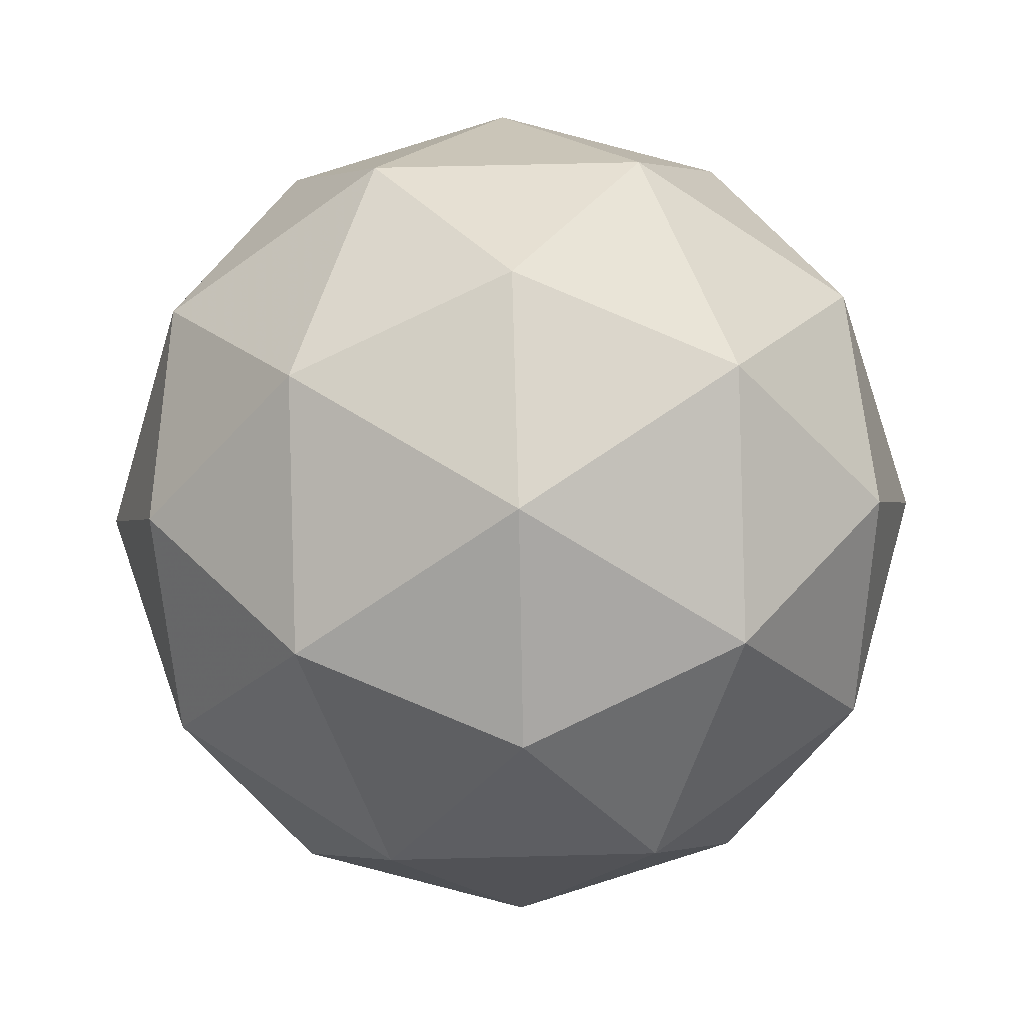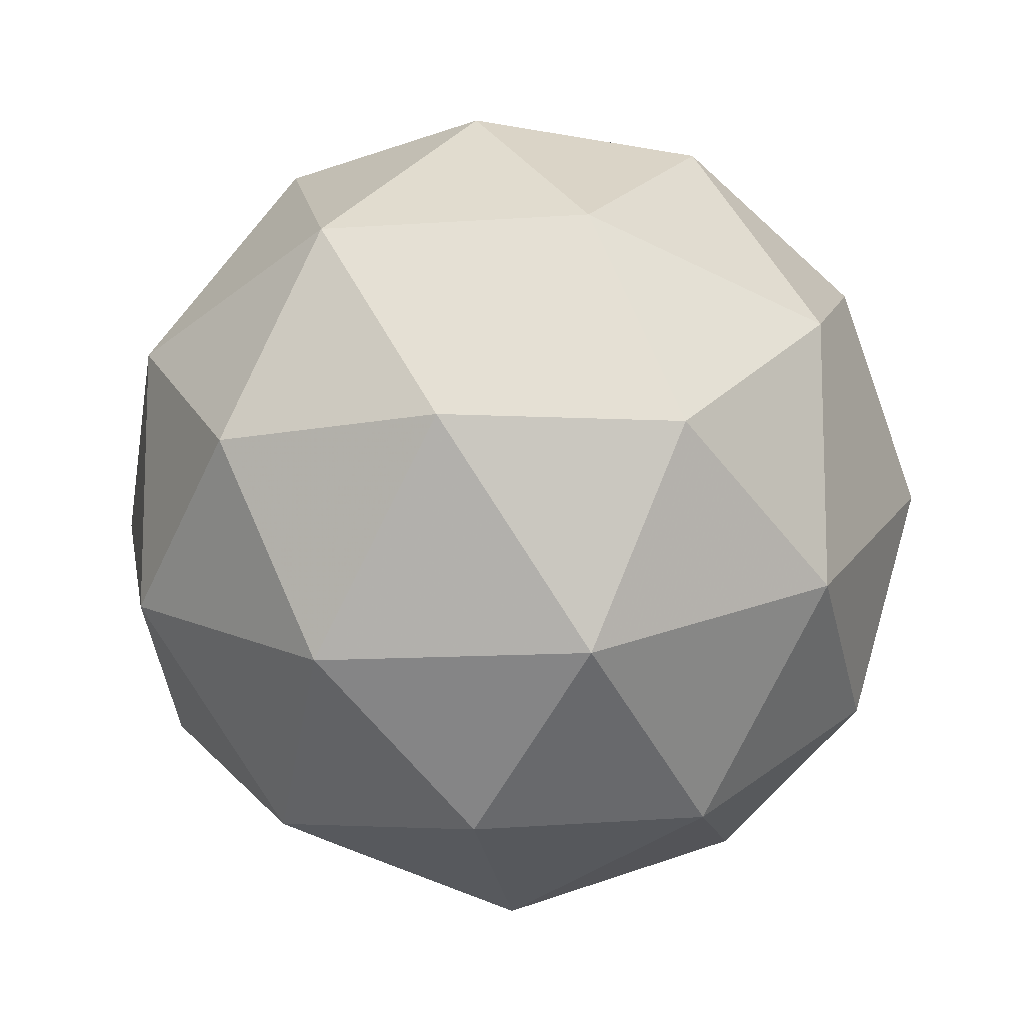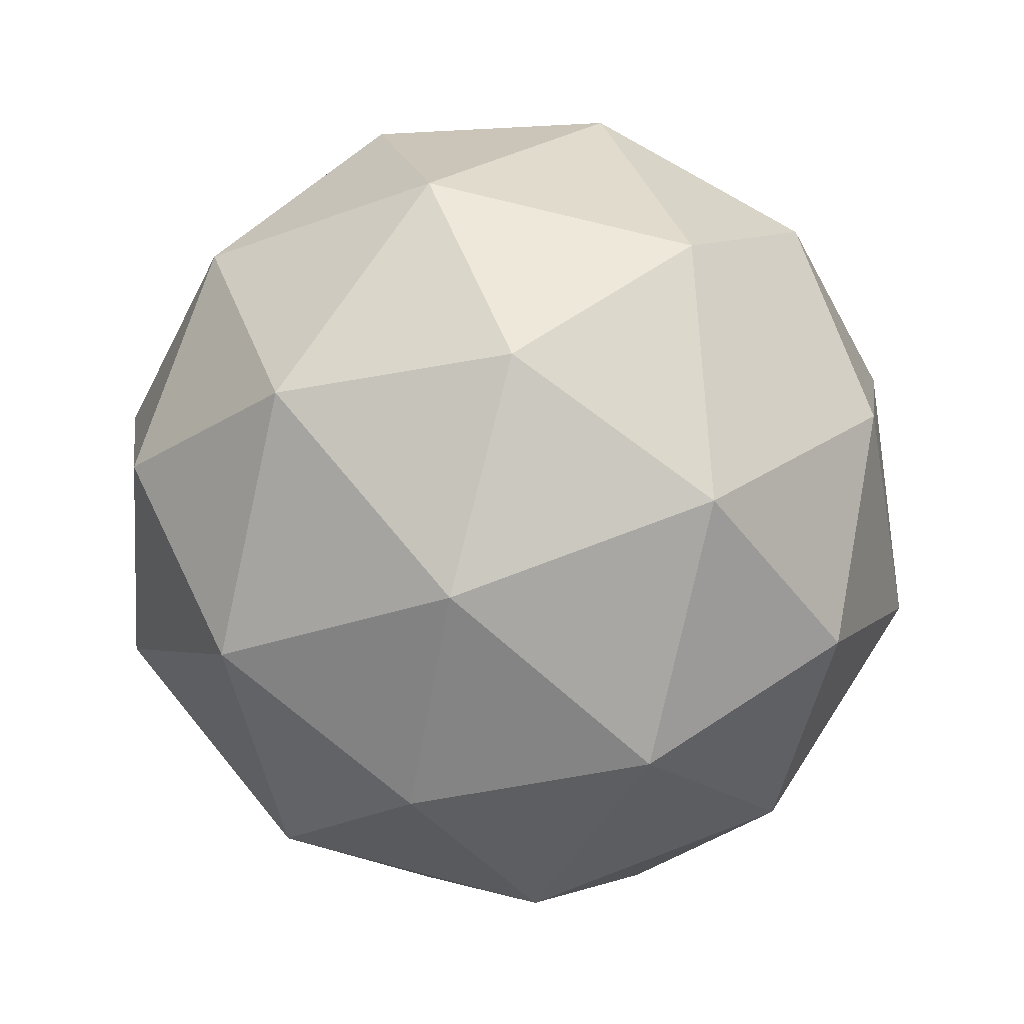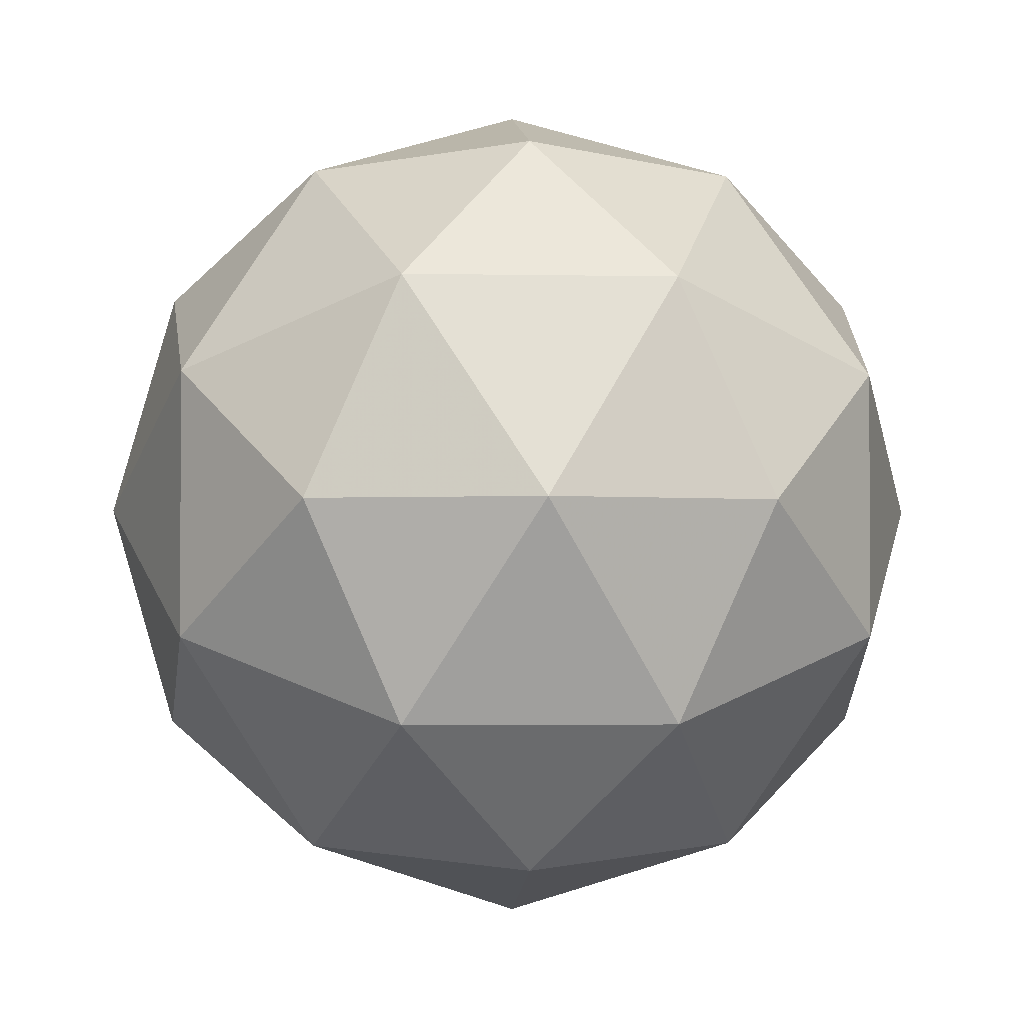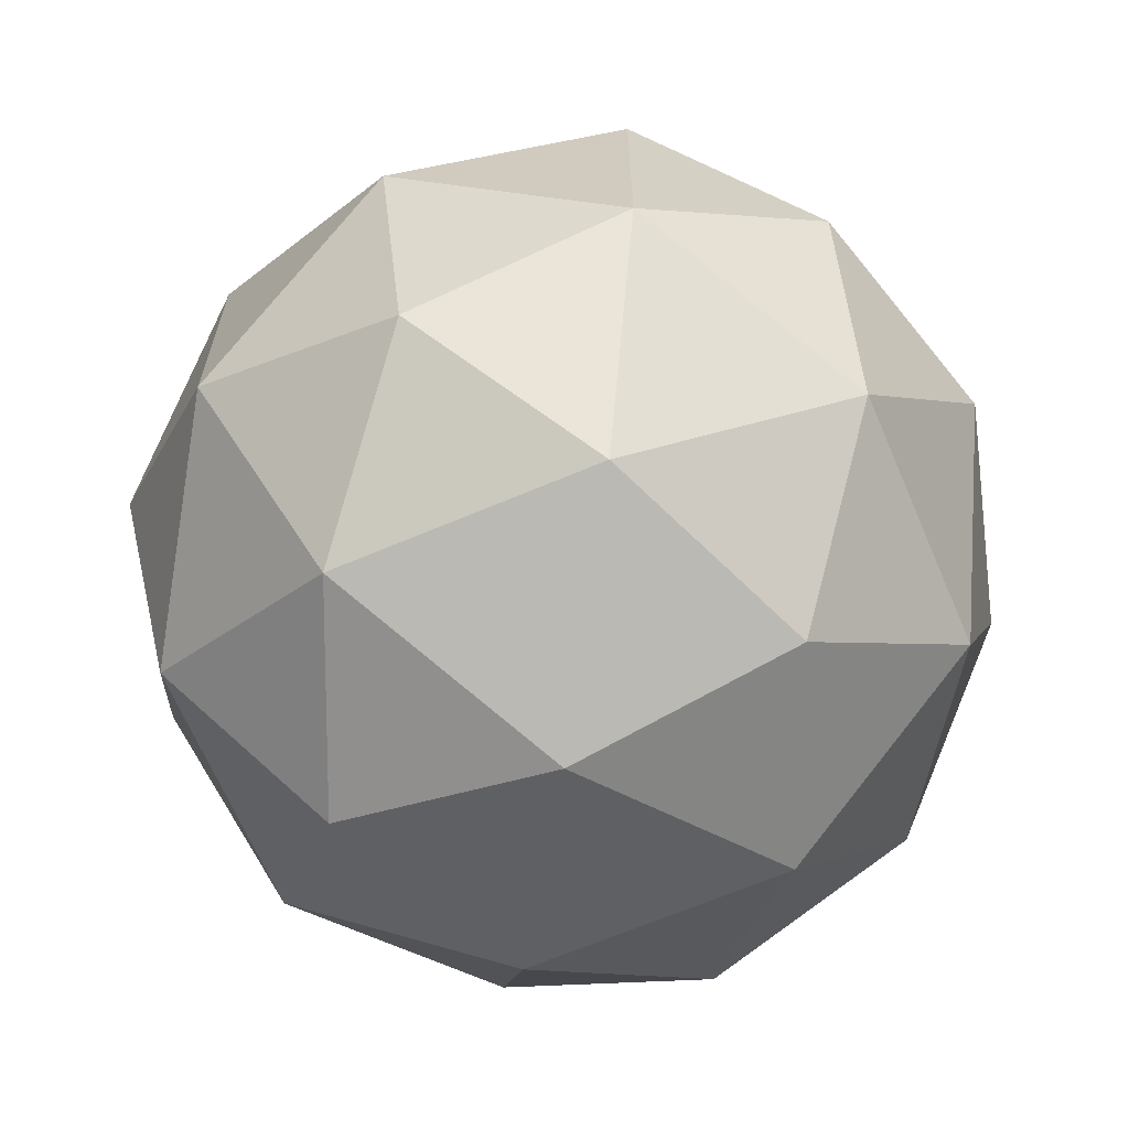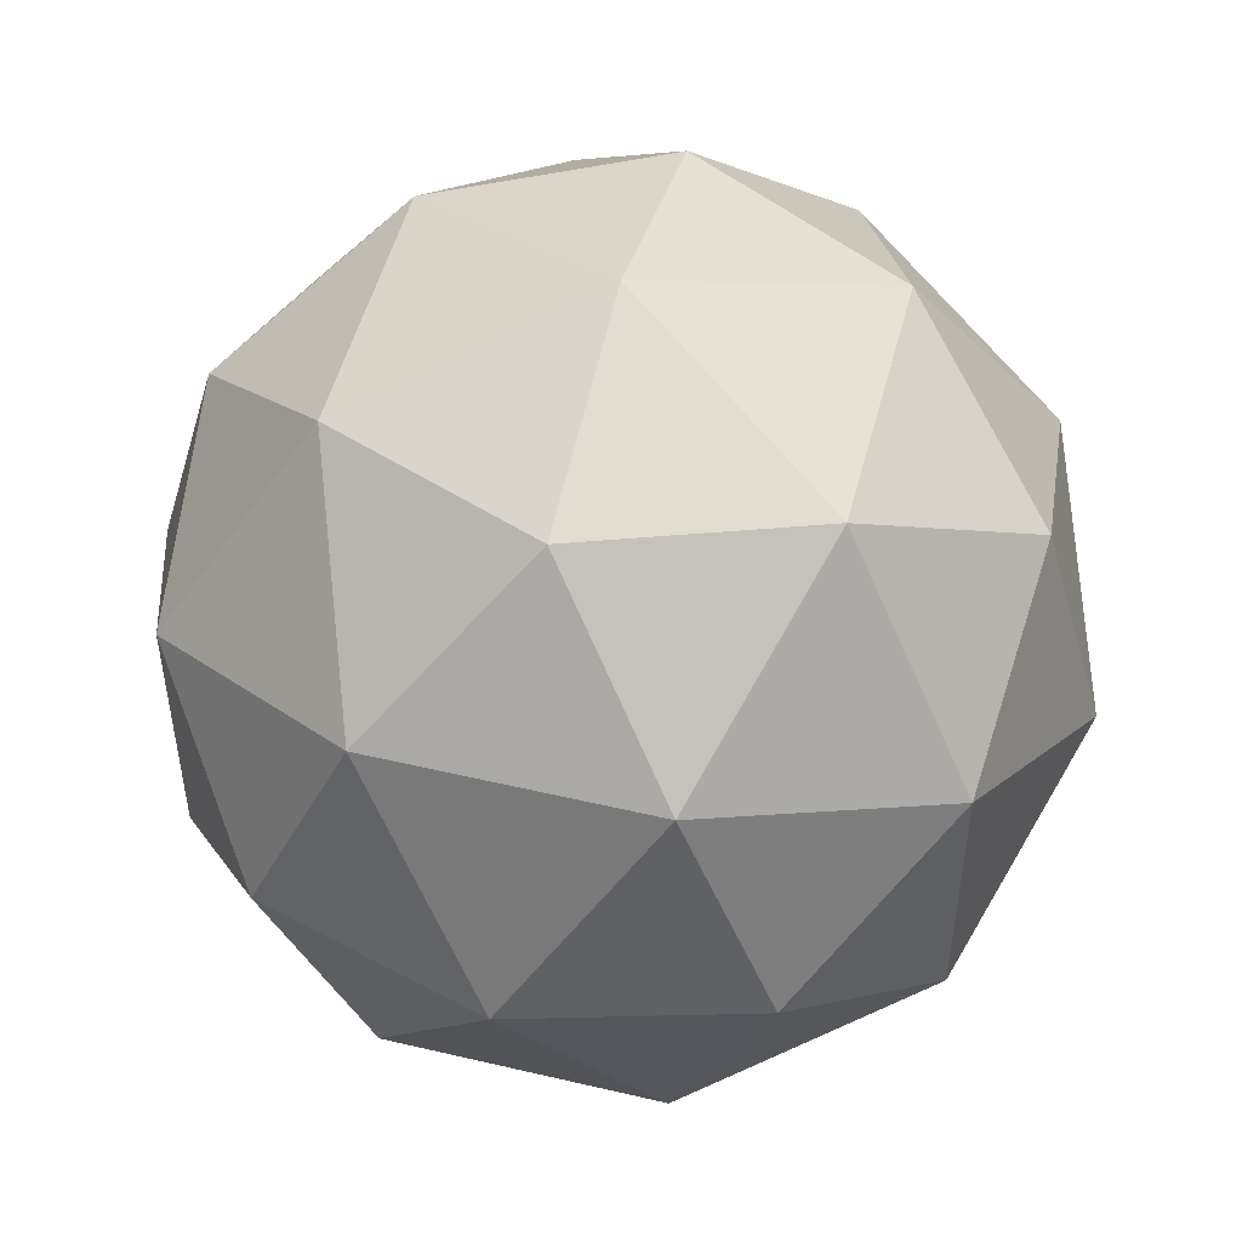
<metadata>
{"format":"obj","ext":"obj","renderer":"f3d","projection":"perspective","resolution":1024,"background":"white","views":[{"elev":57.9,"azim":-55.6,"up":"+Y"},{"elev":-12.4,"azim":157.7,"up":"+Z"},{"elev":69.9,"azim":176.8,"up":"+Y"},{"elev":-2.0,"azim":143.8,"up":"+Z"},{"elev":-66.2,"azim":81.4,"up":"+Z"},{"elev":51.2,"azim":162.7,"up":"+Z"}]}
</metadata>
<code>
g RIAR-i2-g95-s272
v -8421 3484 -3142
v -8332 3516 -3077
v -8455 3516 -3037
v -8269 3601 -3032
v -8242 3584 -3142
v -8531 3516 -3142
v -8455 3516 -3247
v -8332 3516 -3207
v -8221 3694 -3077
v -8479 3601 -2963
v -8366 3584 -2972
v -8421 3694 -2932
v -8609 3601 -3142
v -8566 3584 -3037
v -8621 3694 -3077
v -8479 3601 -3321
v -8566 3584 -3247
v -8544 3694 -3312
v -8269 3601 -3253
v -8366 3584 -3312
v -8298 3694 -3312
v -8298 3694 -2972
v -8544 3694 -2972
v -8621 3694 -3207
v -8421 3694 -3352
v -8221 3694 -3207
v -8363 3788 -2963
v -8277 3805 -3037
v -8387 3873 -3037
v -8573 3788 -3032
v -8476 3805 -2972
v -8510 3873 -3077
v -8573 3788 -3253
v -8600 3805 -3142
v -8510 3873 -3207
v -8363 3788 -3321
v -8476 3805 -3312
v -8387 3873 -3247
v -8233 3788 -3142
v -8277 3805 -3247
v -8311 3873 -3142
v -8421 3904 -3142
f 1 2 3
f 4 2 5
f 1 3 6
f 1 6 7
f 1 7 8
f 4 5 9
f 10 11 12
f 13 14 15
f 16 17 18
f 19 20 21
f 4 9 22
f 10 12 23
f 13 15 24
f 16 18 25
f 19 21 26
f 27 28 29
f 30 31 32
f 33 34 35
f 36 37 38
f 39 40 41
f 41 38 42
f 41 40 38
f 40 36 38
f 38 35 42
f 38 37 35
f 37 33 35
f 35 32 42
f 35 34 32
f 34 30 32
f 32 29 42
f 32 31 29
f 31 27 29
f 29 41 42
f 29 28 41
f 28 39 41
f 26 40 39
f 26 21 40
f 21 36 40
f 25 37 36
f 25 18 37
f 18 33 37
f 24 34 33
f 24 15 34
f 15 30 34
f 23 31 30
f 23 12 31
f 12 27 31
f 22 28 27
f 22 9 28
f 9 39 28
f 21 25 36
f 21 20 25
f 20 16 25
f 18 24 33
f 18 17 24
f 17 13 24
f 15 23 30
f 15 14 23
f 14 10 23
f 12 22 27
f 12 11 22
f 11 4 22
f 9 26 39
f 9 5 26
f 5 19 26
f 8 20 19
f 8 7 20
f 7 16 20
f 7 17 16
f 7 6 17
f 6 13 17
f 6 14 13
f 6 3 14
f 3 10 14
f 5 8 19
f 5 2 8
f 2 1 8
f 3 11 10
f 3 2 11
f 2 4 11
f 2 4 11

</code>
